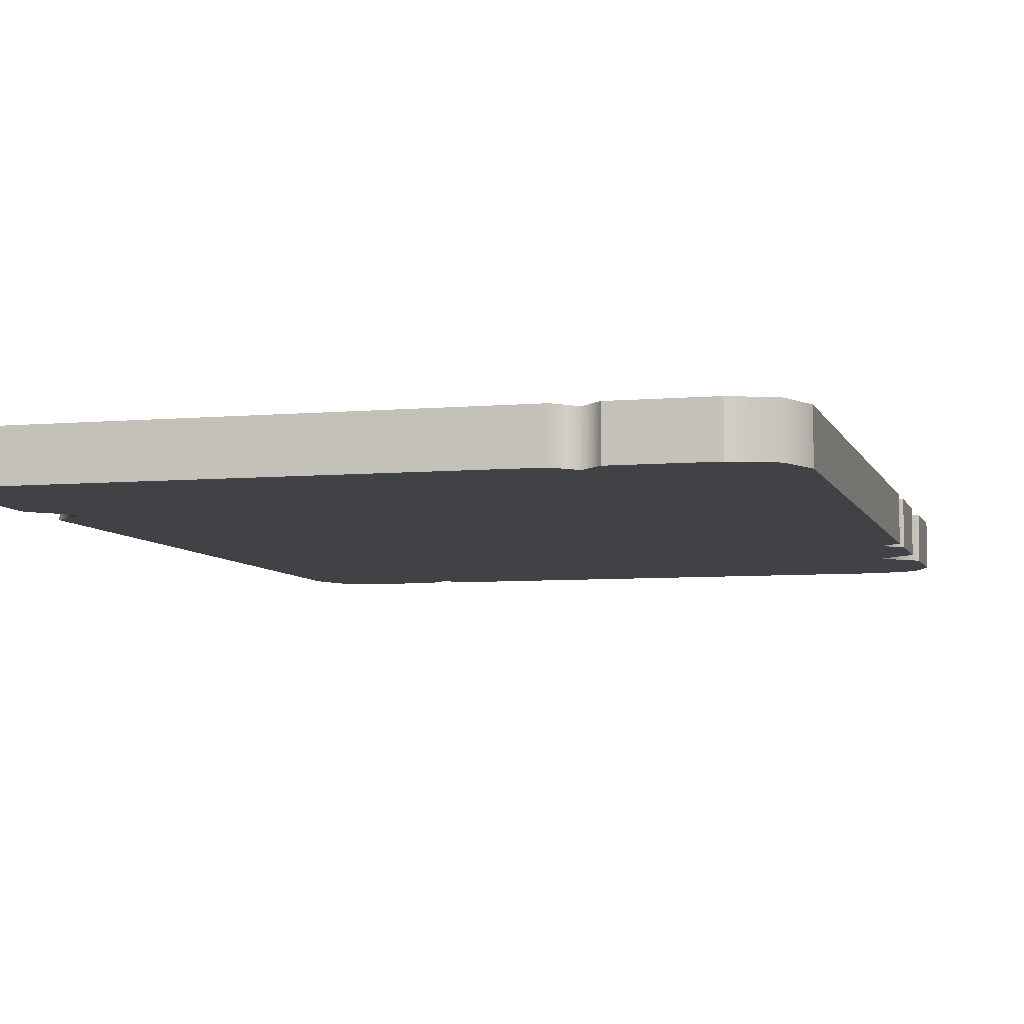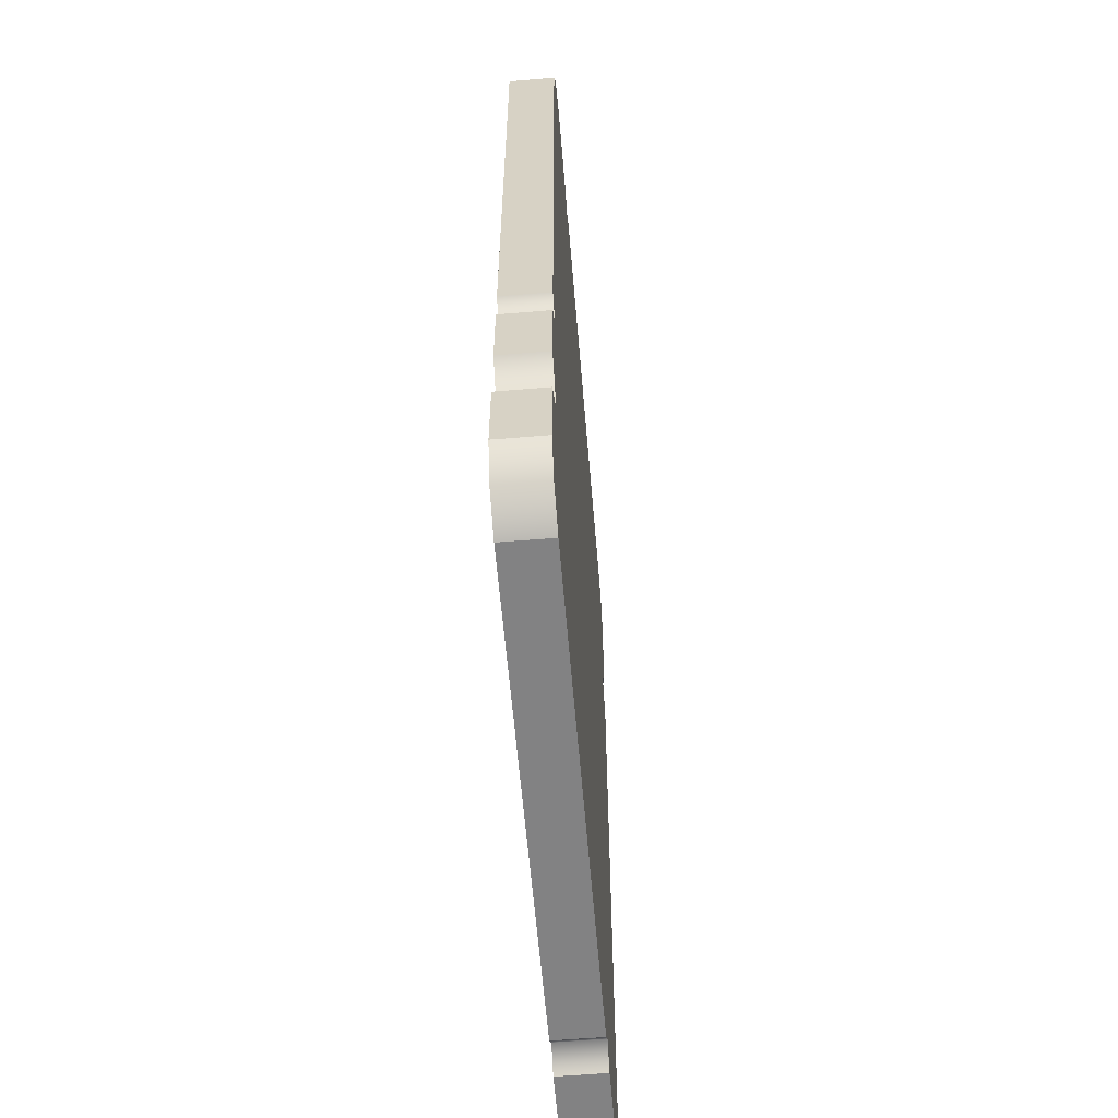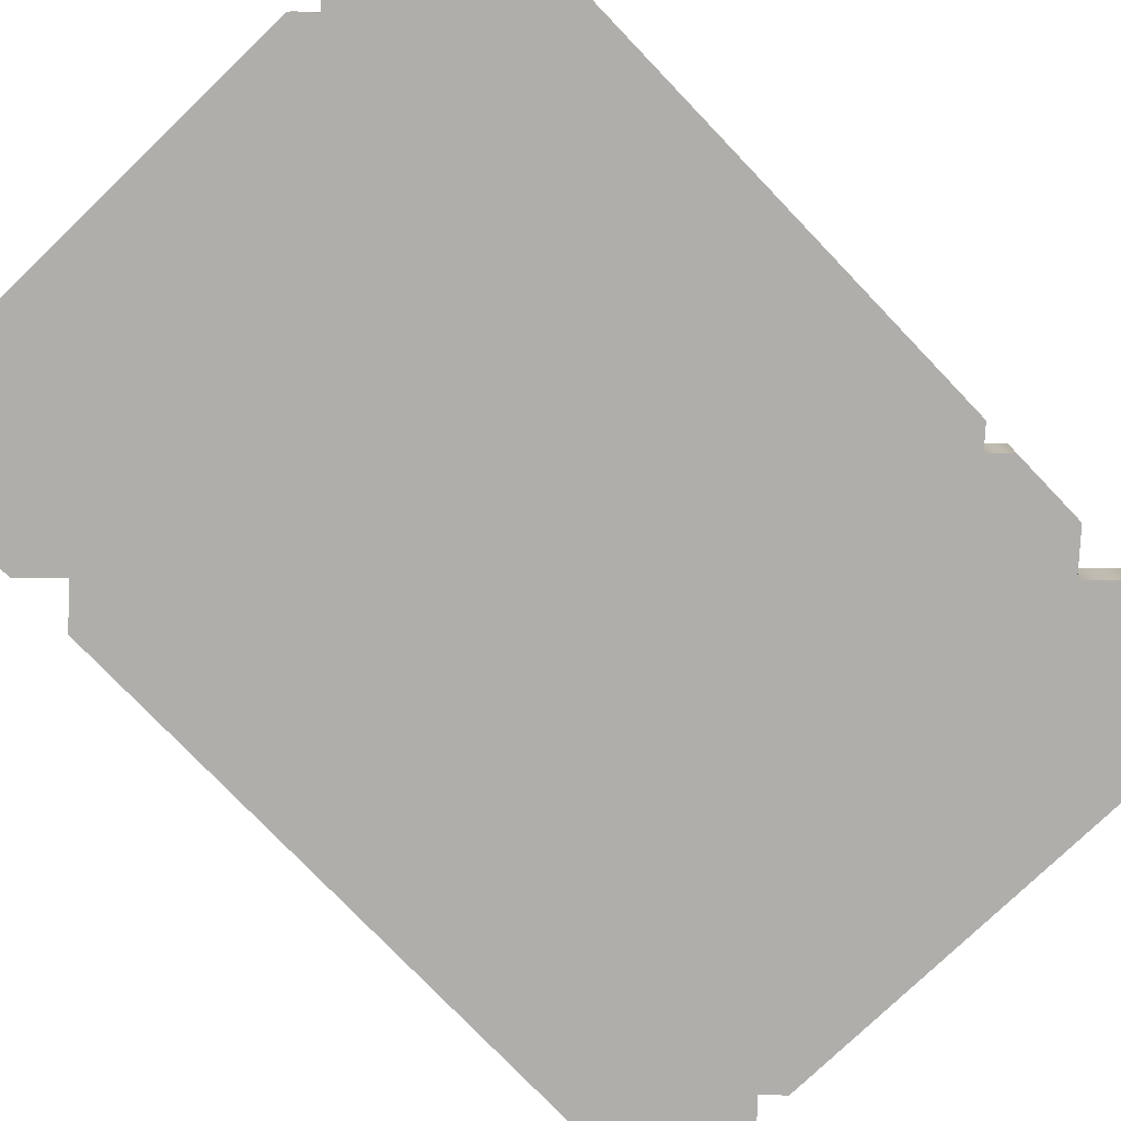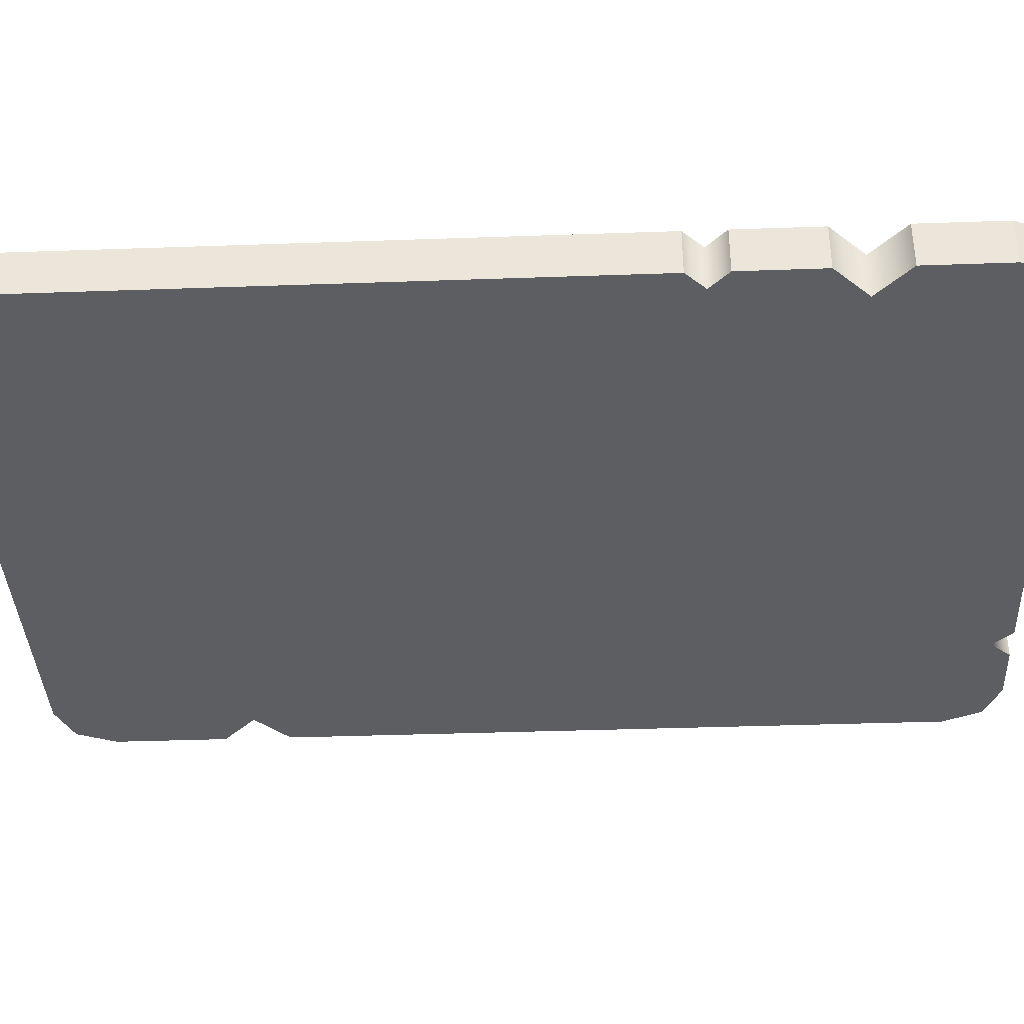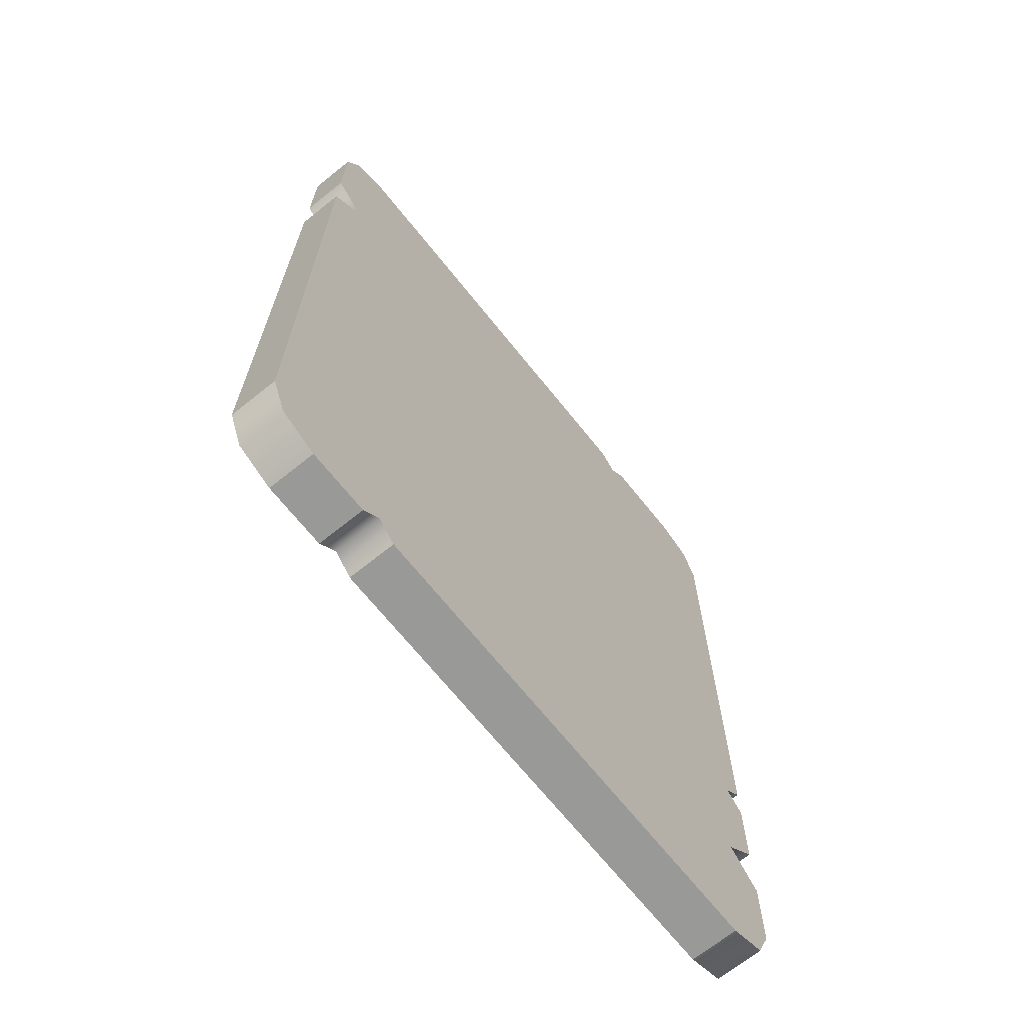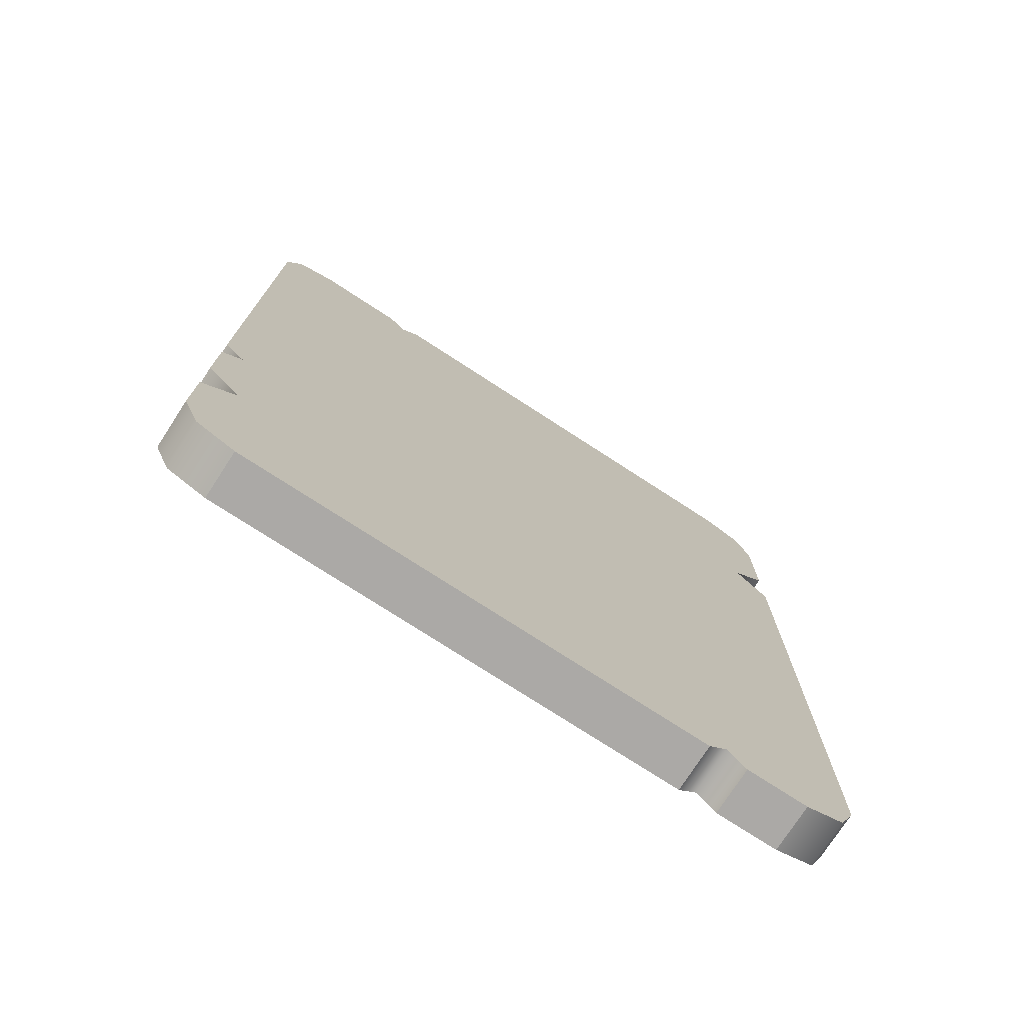
<metadata>
{"format":"obj","ext":"obj","renderer":"f3d","projection":"perspective","resolution":1024,"background":"white","views":[{"elev":-6.3,"azim":15.0,"up":"+Y"},{"elev":-60.9,"azim":94.8,"up":"+Z"},{"elev":-77.7,"azim":43.8,"up":"+Y"},{"elev":-37.7,"azim":92.6,"up":"+Y"},{"elev":-68.8,"azim":-51.3,"up":"+Z"},{"elev":-75.6,"azim":147.0,"up":"+Z"}]}
</metadata>
<code>
g cuttingBoard
v 0.2139 0.04 0.3339
v -0.2139 0.04 0.3339
v 0.2139 0.04 -0.3339
v -0.2139 0.04 -0.3339
v -0.1568 0 -0.41
v 0.2424 0 -0.41
v -0.1568 0.04 -0.41
v 0.2424 0.04 -0.41
v 0.29 0.04 -0.1319
v 0.29 1.41e-18 -0.1319
v 0.29 0.04 0.3624
v 0.29 0 0.3624
v -0.2424 0 0.41
v -0.2424 0.04 0.41
v 0.1333 1.41e-18 0.41
v 0.1333 0.04 0.41
v 0.2761 0.04 0.3961
v 0.2729 0.04 -0.1483
v 0.2424 0.04 0.41
v 0.26 0.04 -0.2629
v 0.29 0.04 -0.2341
v 0.29 0.04 -0.1647
v 0.2761 0.04 -0.3961
v 0.29 0.04 -0.2917
v 0.29 0.04 -0.3624
v 0.2368 0.04 -0.3568
v -0.1732 0.04 -0.3929
v 0.2368 0.04 0.3568
v 0.1661 0.04 0.41
v 0.1497 0.04 0.3929
v -0.2368 0.04 -0.3568
v -0.2368 0.04 0.3568
v -0.1896 0.04 -0.41
v -0.2424 0.04 -0.41
v -0.2761 0.04 -0.3961
v -0.26 0.04 0.2372
v -0.2761 0.04 0.3961
v -0.29 0.04 0.2084
v -0.29 0.04 -0.3624
v -0.29 0.04 0.266
v -0.29 0.04 0.3624
v -0.29 0 -0.3624
v -0.29 5.64e-18 0.2084
v 0.2761 0 0.3961
v 0.2729 1.41e-18 -0.1483
v 0.2424 0 0.41
v 0.26 1.41e-18 -0.2629
v 0.29 1.41e-18 -0.2341
v 0.29 1.41e-18 -0.1647
v 0.1661 1.41e-18 0.41
v 0.2761 0 -0.3961
v 0.29 0 -0.3624
v 0.29 1.41e-18 -0.2917
v 0.1497 1.41e-18 0.3929
v -0.1732 0 -0.3929
v -0.1896 0 -0.41
v -0.2424 0 -0.41
v -0.26 5.64e-18 0.2372
v -0.2761 0 0.3961
v -0.2761 0 -0.3961
v -0.29 5.64e-18 0.266
v -0.29 0 0.3624
f 3 2 1
f 2 3 4
f 7 6 5
f 6 7 8
f 11 10 9
f 10 11 12
f 15 14 13
f 14 15 16
f 9 17 11
f 17 9 18
f 17 18 19
f 19 18 20
f 18 21 20
f 21 18 22
f 19 20 8
f 20 23 8
f 24 23 20
f 23 24 25
f 19 8 26
f 26 8 7
f 26 7 27
f 19 26 28
f 28 29 19
f 29 28 30
f 26 27 31
f 30 28 32
f 30 32 16
f 31 27 33
f 16 32 14
f 14 32 31
f 31 33 34
f 14 31 34
f 14 34 35
f 14 35 36
f 36 37 14
f 36 35 38
f 38 35 39
f 37 36 40
f 37 40 41
f 43 39 42
f 39 43 38
f 44 10 12
f 10 44 45
f 45 44 46
f 45 46 47
f 48 45 47
f 45 48 49
f 6 47 46
f 6 46 50
f 51 47 6
f 52 47 51
f 47 52 53
f 6 50 5
f 5 50 54
f 5 54 15
f 5 15 13
f 5 13 55
f 55 13 56
f 56 13 57
f 57 13 58
f 58 13 59
f 58 60 57
f 58 59 61
f 61 59 62
f 60 58 43
f 60 43 42
f 22 48 21
f 48 22 49
f 24 52 25
f 52 24 53
f 19 50 46
f 50 19 29
f 62 40 61
f 40 62 41
f 34 56 57
f 56 34 33
f 59 41 62
f 41 59 37
f 14 59 13
f 59 14 37
f 17 46 44
f 46 17 19
f 17 12 11
f 12 17 44
f 25 51 23
f 51 25 52
f 8 51 6
f 51 8 23
f 35 57 60
f 57 35 34
f 42 35 60
f 35 42 39
f 22 45 49
f 45 22 18
f 18 10 45
f 10 18 9
f 24 47 53
f 47 24 20
f 20 48 47
f 48 20 21
f 50 30 54
f 30 50 29
f 16 54 30
f 54 16 15
f 36 43 58
f 43 36 38
f 40 58 61
f 58 40 36
f 27 56 33
f 56 27 55
f 55 7 5
f 7 55 27
f 32 1 2
f 32 2 4
f 28 1 32
f 4 31 32
f 1 28 26
f 3 31 4
f 26 3 1
f 3 26 31

</code>
